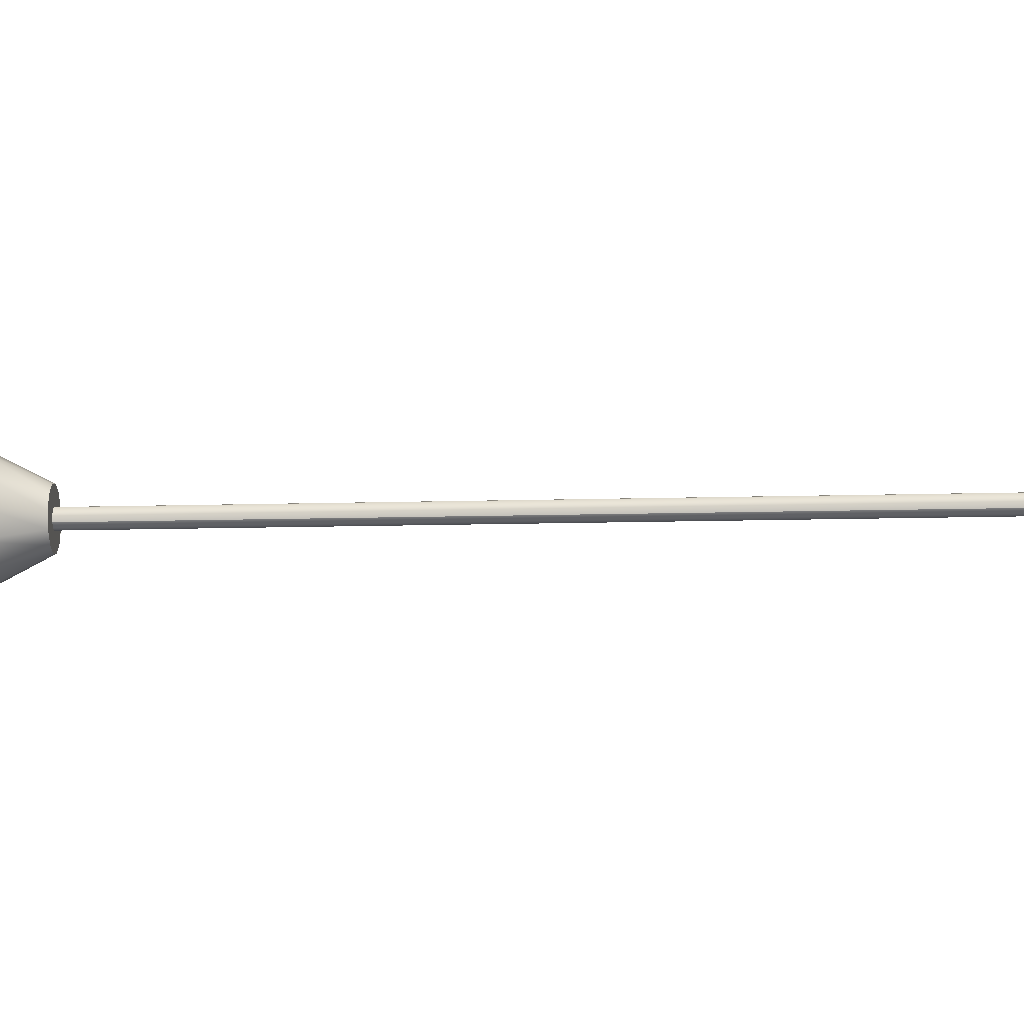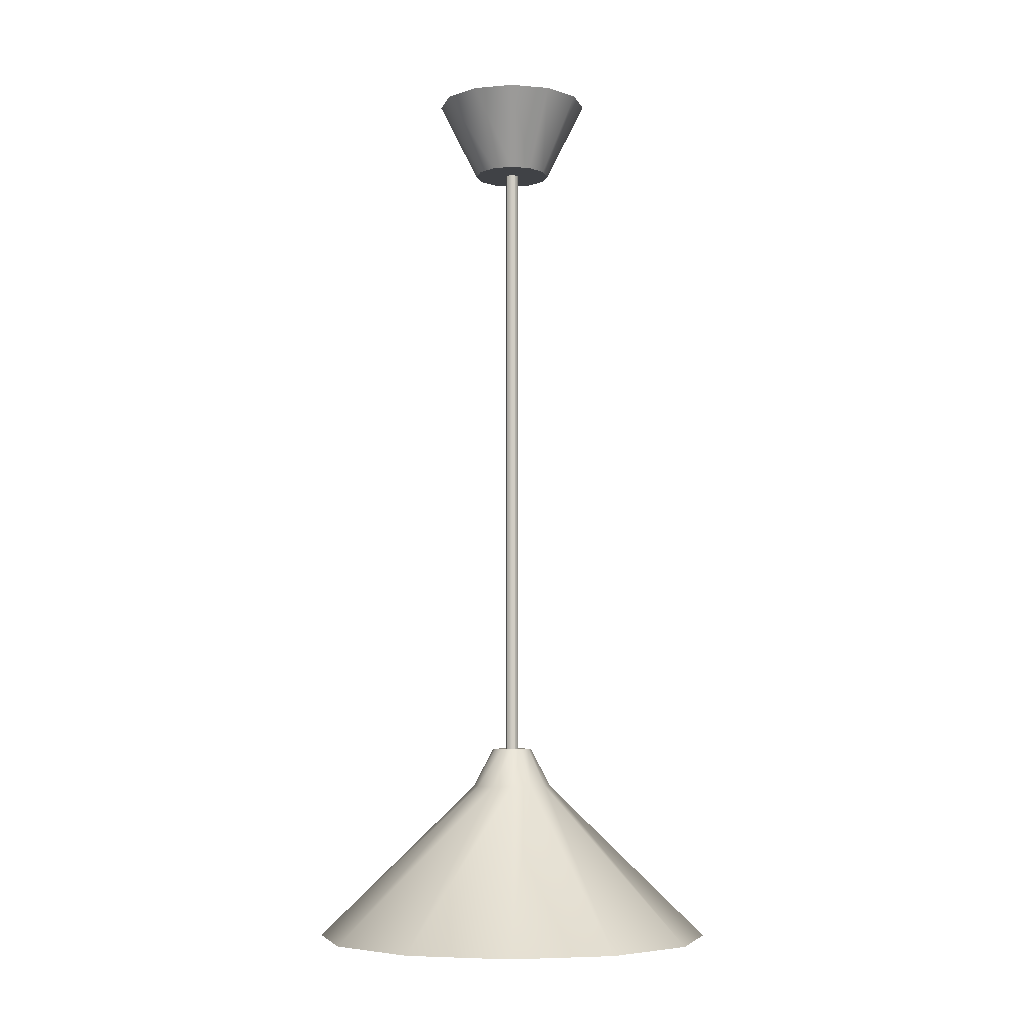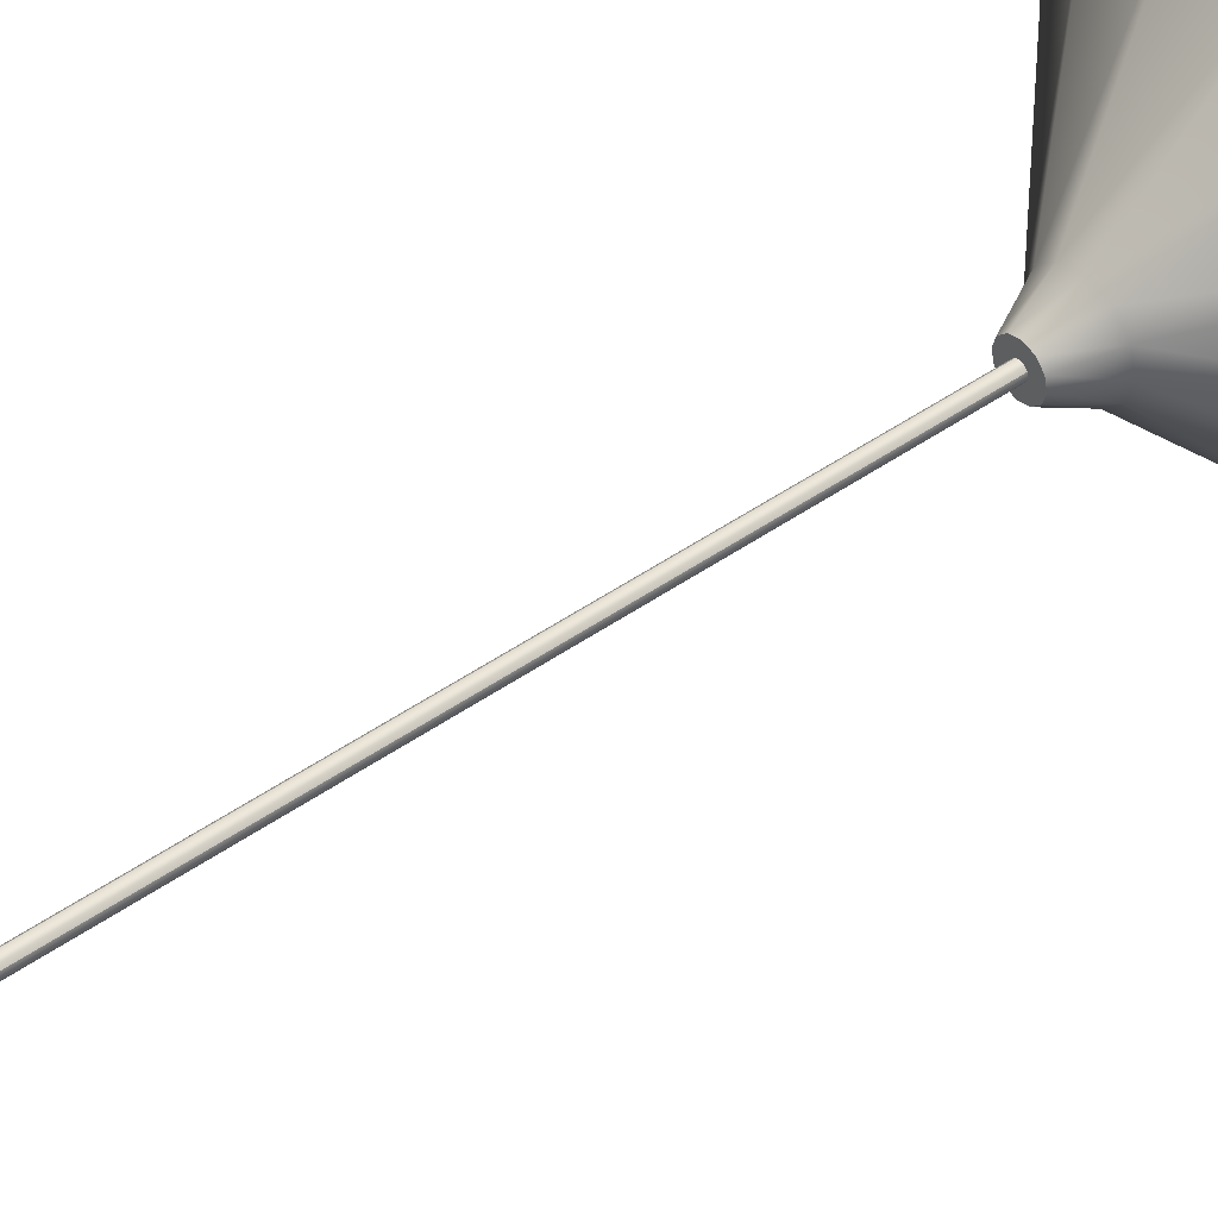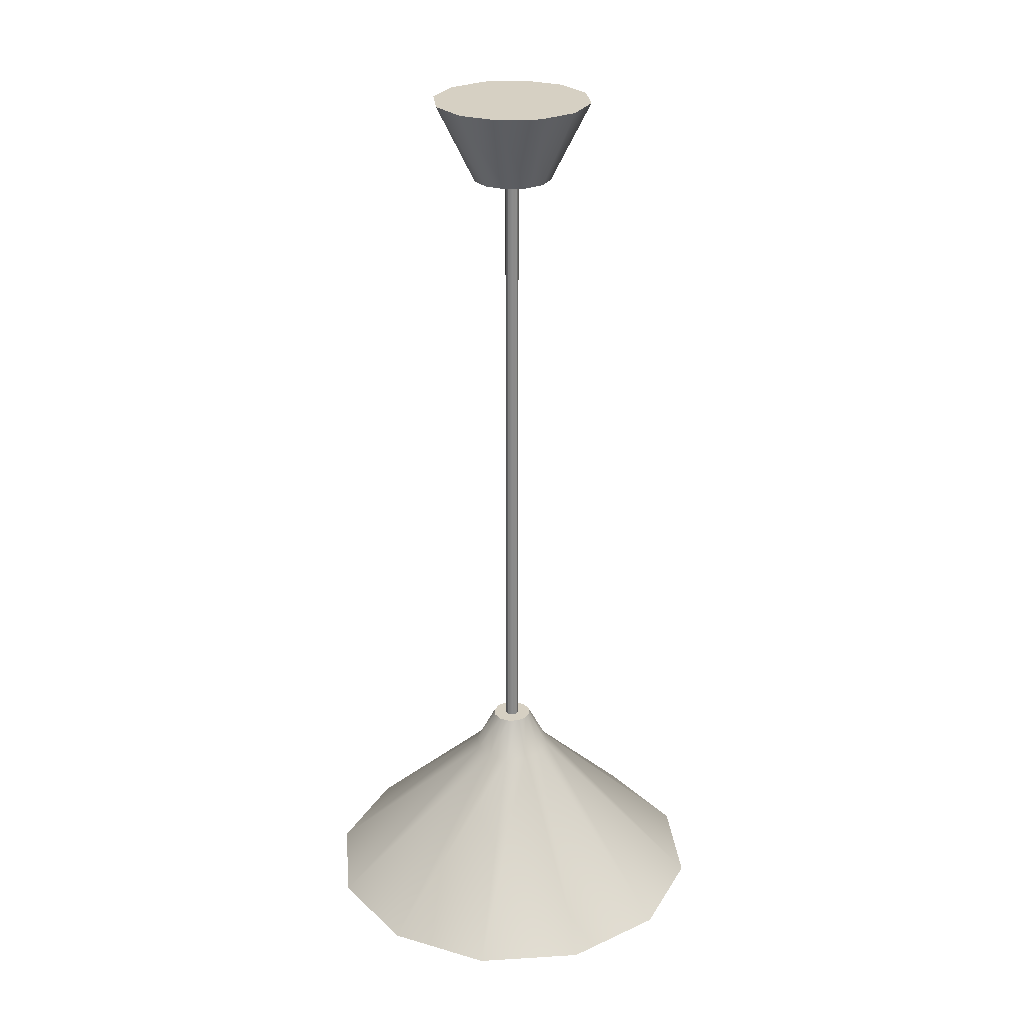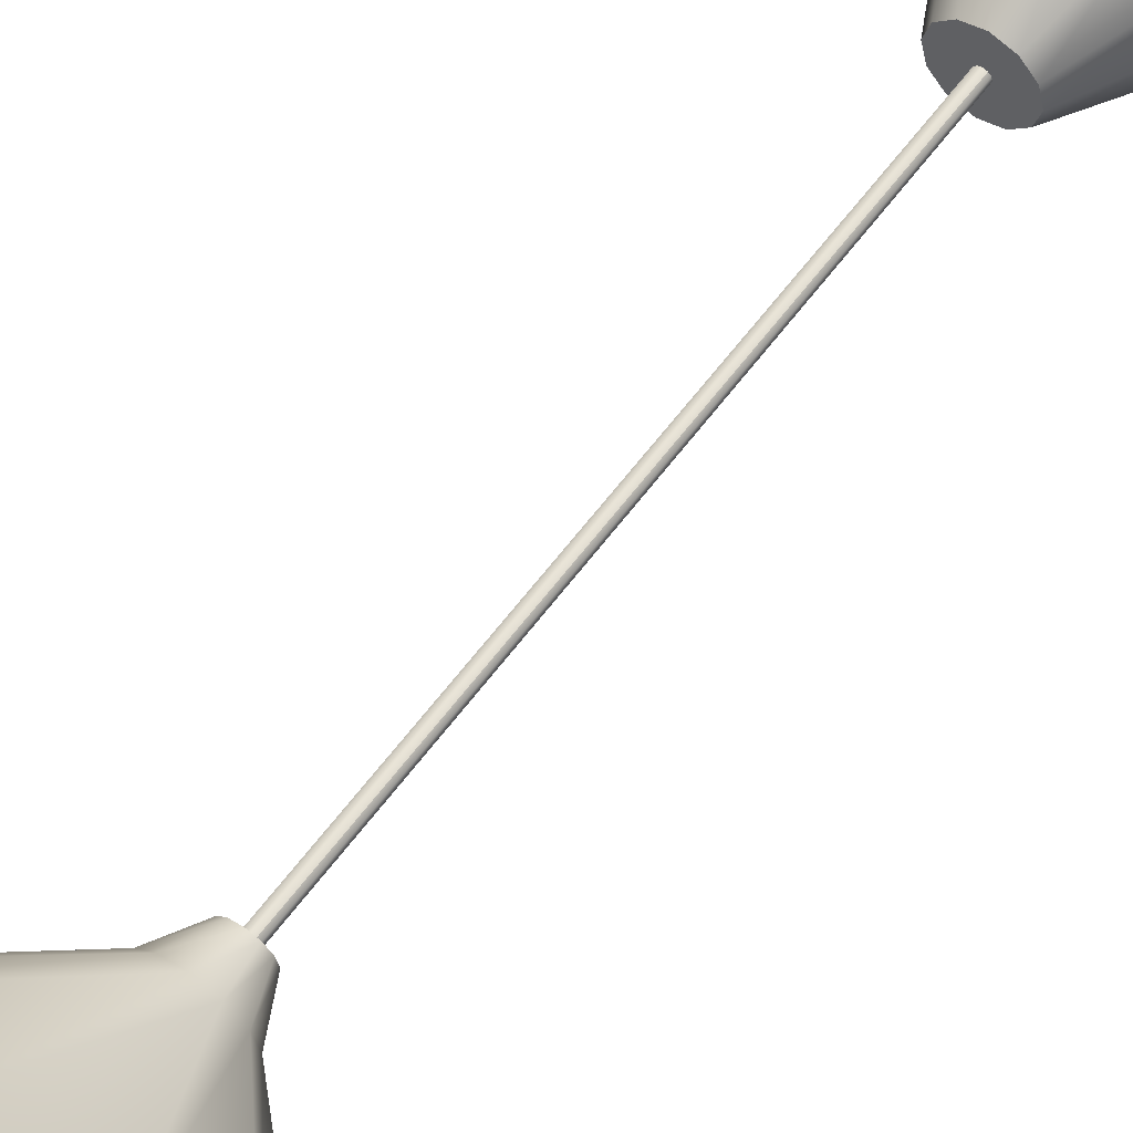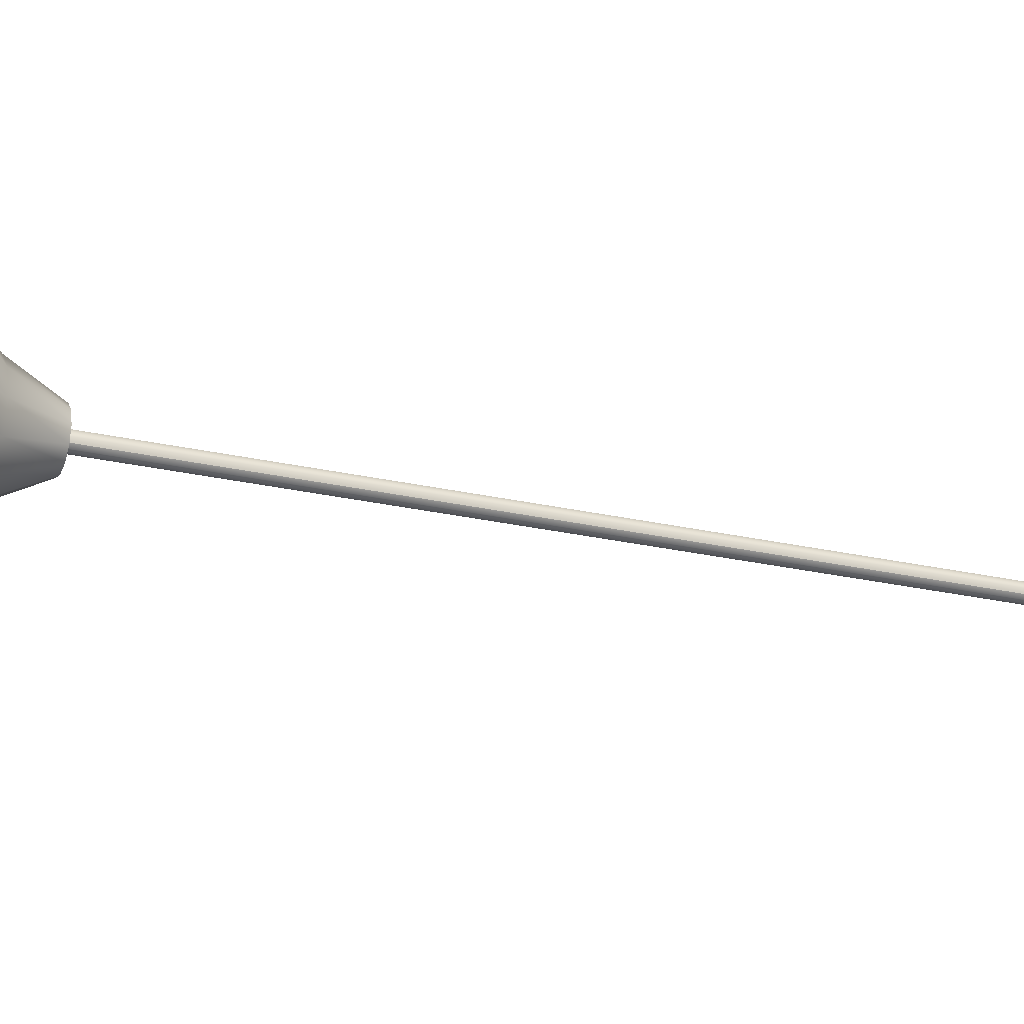
<metadata>
{"format":"obj","ext":"obj","renderer":"f3d","projection":"perspective","resolution":1024,"background":"white","views":[{"elev":-13.3,"azim":93.7,"up":"+Z"},{"elev":-6.1,"azim":0.6,"up":"+Y"},{"elev":47.5,"azim":-128.3,"up":"+Z"},{"elev":26.5,"azim":69.5,"up":"+Y"},{"elev":61.1,"azim":36.5,"up":"+Z"},{"elev":-24.8,"azim":69.3,"up":"+Z"}]}
</metadata>
<code>
o Cocina_Lampara_Cylinder
v 0 4.875 -0.0625
v -0 5 -0.125
v 0.03125 4.875 -0.05413
v 0.0625 5 -0.1083
v 0.05413 4.875 -0.03125
v 0.1083 5 -0.0625
v 0.0625 4.875 0
v 0.125 5 -0
v 0.05413 4.875 0.03125
v 0.1083 5 0.0625
v 0.03125 4.875 0.05413
v 0.0625 5 0.1083
v 0 4.875 0.0625
v -0 5 0.125
v -0.03125 4.875 0.05413
v -0.0625 5 0.1083
v -0.05413 4.875 0.03125
v -0.1083 5 0.0625
v -0.0625 4.875 0
v -0.125 5 -0
v -0.05413 4.875 -0.03125
v -0.1083 5 -0.0625
v -0.03125 4.875 -0.05413
v -0.0625 5 -0.1083
v 0 4.875 -0.01074
v 0.005368 4.875 -0.009298
v 0.009298 4.875 -0.005368
v 0.01074 4.875 0
v 0.009298 4.875 0.005368
v 0.005368 4.875 0.009298
v 0 4.875 0.01074
v -0.005368 4.875 0.009298
v -0.009298 4.875 0.005368
v -0.01074 4.875 0
v -0.009298 4.875 -0.005368
v -0.005368 4.875 -0.009298
v 0 3.875 -0.01074
v 0.005368 3.875 -0.009298
v -0.005368 3.875 -0.009298
v 0.009298 3.875 -0.005368
v 0.01074 3.875 0
v 0.009298 3.875 0.005368
v 0.005368 3.875 0.009298
v 0 3.875 0.01074
v -0.005368 3.875 0.009298
v -0.009298 3.875 0.005368
v -0.01074 3.875 0
v -0.009298 3.875 -0.005368
v 0 3.875 -0.03221
v 0.0161 3.875 -0.02789
v -0.0161 3.875 -0.02789
v 0.02789 3.875 -0.0161
v 0.03221 3.875 0
v 0.02789 3.875 0.0161
v 0.0161 3.875 0.02789
v 0 3.875 0.03221
v -0.0161 3.875 0.02789
v -0.02789 3.875 0.0161
v -0.03221 3.875 0
v -0.02789 3.875 -0.0161
v -0 3.812 -0.06442
v 0.03221 3.812 -0.05579
v -0.03221 3.812 -0.05579
v 0.05579 3.812 -0.03221
v 0.06442 3.812 -0
v 0.05579 3.812 0.03221
v 0.03221 3.812 0.05579
v -0 3.812 0.06442
v -0.03221 3.812 0.05579
v -0.05579 3.812 0.03221
v -0.06442 3.812 -0
v -0.05579 3.812 -0.03221
v -0 3.562 -0.3221
v 0.161 3.562 -0.2789
v -0.161 3.562 -0.2789
v 0.2789 3.562 -0.161
v 0.3221 3.562 -0
v 0.2789 3.562 0.161
v 0.161 3.562 0.2789
v -0 3.562 0.3221
v -0.161 3.562 0.2789
v -0.2789 3.562 0.161
v -0.3221 3.562 -0
v -0.2789 3.562 -0.161
f 1 2 4 3
f 3 4 6 5
f 5 6 8 7
f 7 8 10 9
f 9 10 12 11
f 11 12 14 13
f 13 14 16 15
f 15 16 18 17
f 17 18 20 19
f 19 20 22 21
f 4 2 24 22 20 18 16 14 12 10 8 6
f 21 22 24 23
f 23 24 2 1
f 30 31 44 43
f 1 3 26 25
f 3 5 27 26
f 5 7 28 27
f 7 9 29 28
f 9 11 30 29
f 11 13 31 30
f 13 15 32 31
f 15 17 33 32
f 17 19 34 33
f 19 21 35 34
f 21 23 36 35
f 23 1 25 36
f 39 37 49 51
f 27 28 41 40
f 34 35 48 47
f 25 26 38 37
f 31 32 45 44
f 28 29 42 41
f 35 36 39 48
f 36 25 37 39
f 32 33 46 45
f 29 30 43 42
f 26 27 40 38
f 33 34 47 46
f 60 51 63 72
f 45 46 58 57
f 42 43 55 54
f 38 40 52 50
f 46 47 59 58
f 43 44 56 55
f 40 41 53 52
f 47 48 60 59
f 37 38 50 49
f 44 45 57 56
f 41 42 54 53
f 48 39 51 60
f 65 66 78 77
f 51 49 61 63
f 57 58 70 69
f 54 55 67 66
f 50 52 64 62
f 58 59 71 70
f 55 56 68 67
f 52 53 65 64
f 59 60 72 71
f 49 50 62 61
f 56 57 69 68
f 53 54 66 65
f 73 74 76 77 78 79 80 81 82 83 84 75
f 72 63 75 84
f 63 61 73 75
f 69 70 82 81
f 66 67 79 78
f 62 64 76 74
f 70 71 83 82
f 67 68 80 79
f 64 65 77 76
f 71 72 84 83
f 61 62 74 73
f 68 69 81 80

</code>
